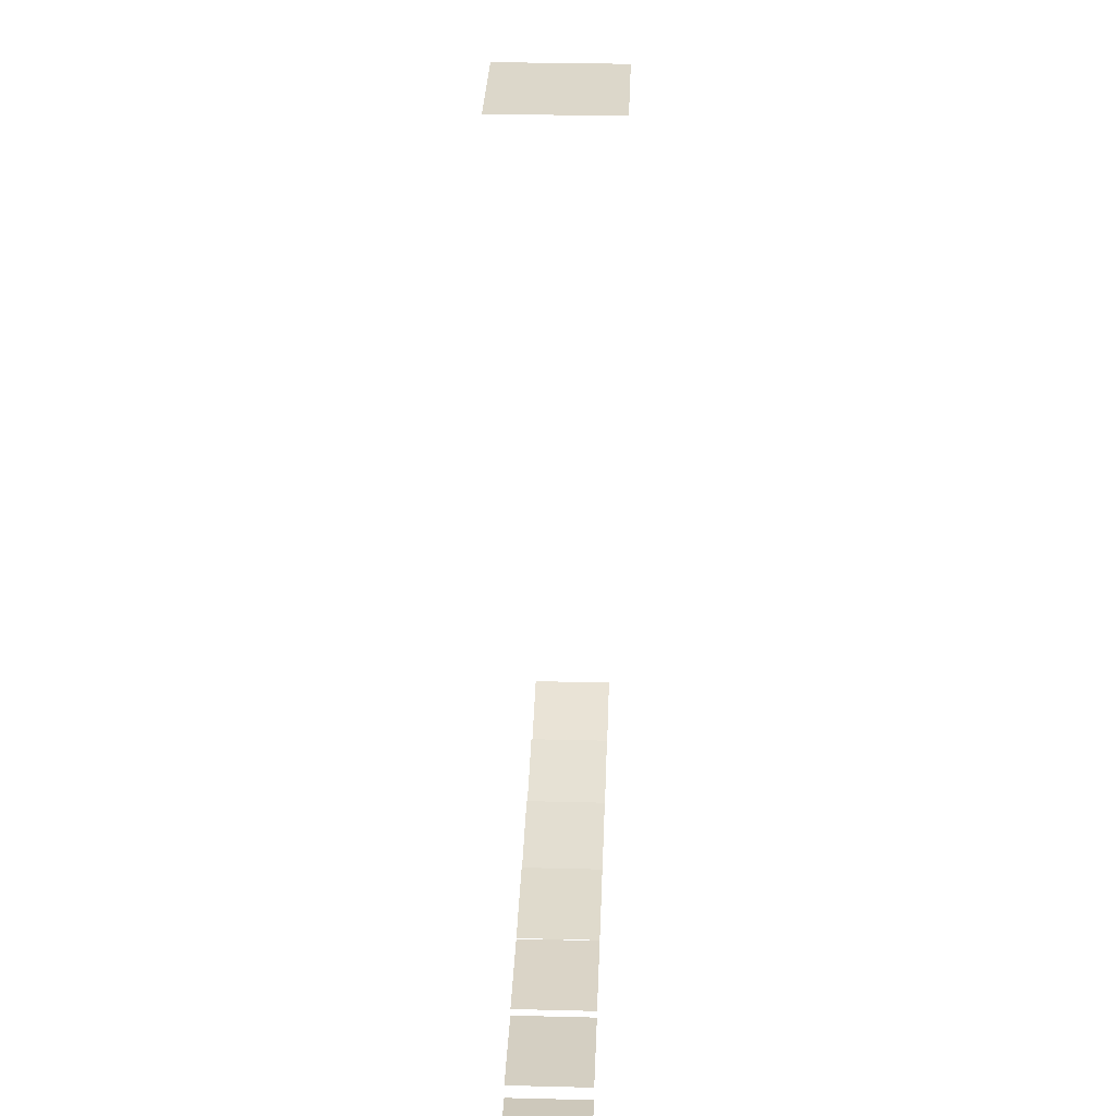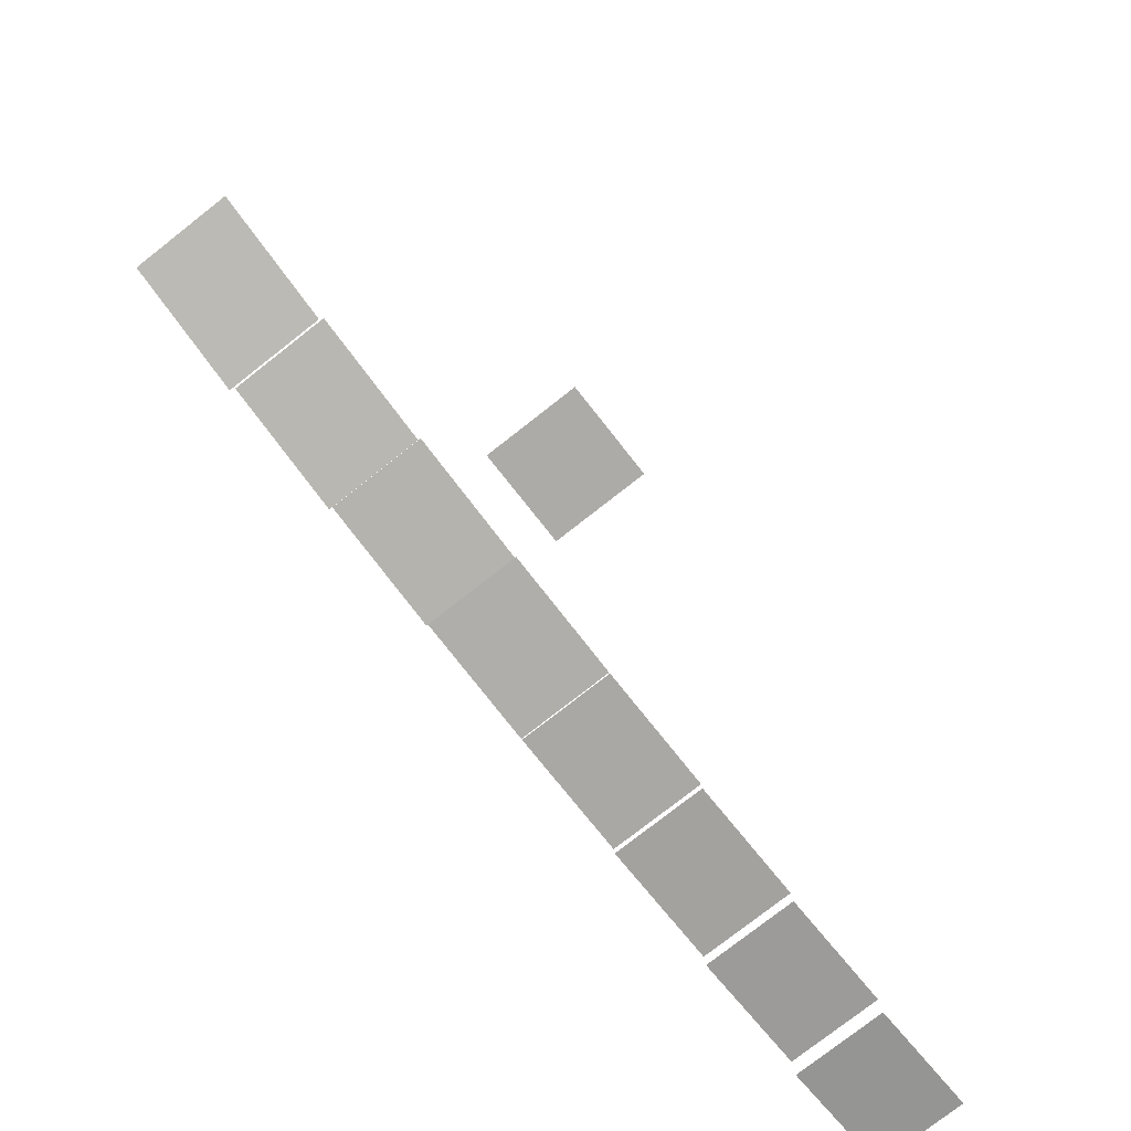
<metadata>
{"format":"obj","ext":"obj","renderer":"f3d","projection":"perspective","resolution":1024,"background":"white","views":[{"elev":30.7,"azim":92.1,"up":"+Y"},{"elev":-76.3,"azim":128.2,"up":"+Y"}]}
</metadata>
<code>
g reflector7.so_facet.facet
v -0.4253 -0.00705 0.07
v -0.5637 0.01418 -0.07
v -0.4253 -0.00705 -0.07
v -0.5637 0.01418 0.07
v -0.3788 -0.01418 0.07
v -0.3788 -0.01418 -0.07
f 1 2 3
f 1 4 2
f 5 3 6
f 5 1 3
g reflector5.so_facet.facet
v -0.04777 -0.001459 0.07
v -0.1877 0.002933 -0.07
v -0.04777 -0.001459 -0.07
v -0.1877 0.002933 0.07
v -0.000796 -0.002933 0.07
v -0.000796 -0.002933 -0.07
f 7 8 9
f 7 10 8
f 11 9 12
f 11 7 9
g reflector3.so_facet.facet
v 0.5172 0.00705 0.07
v 0.3788 -0.01418 -0.07
v 0.5172 0.00705 -0.07
v 0.3788 -0.01418 0.07
v 0.5637 0.01418 0.07
v 0.5637 0.01418 -0.07
f 13 14 15
f 13 16 14
f 17 15 18
f 17 13 15
g absorber
v 0.1 1.5 0.1
v -0.1 1.5 -0.1
v 0.1 1.5 -0.1
v -0.1 1.5 0.1
f 19 20 21
f 19 22 20
g reflector1.so_facet.facet
v 0.1407 0.001459 0.07
v 0.000796 -0.002933 -0.07
v 0.1407 0.001459 -0.07
v 0.000796 -0.002933 0.07
v 0.1877 0.002933 0.07
v 0.1877 0.002933 -0.07
f 23 24 25
f 23 26 24
f 27 25 28
f 27 23 25
g reflector6.so_facet.facet
v -0.2365 -0.004326 0.07
v -0.3758 0.008698 -0.07
v -0.2365 -0.004326 -0.07
v -0.3758 0.008698 0.07
v -0.1897 -0.008698 0.07
v -0.1897 -0.008698 -0.07
f 29 30 31
f 29 32 30
f 33 31 34
f 33 29 31
g reflector4.so_facet.facet
v 0.7053 0.009565 0.07
v 0.5683 -0.01923 -0.07
v 0.7053 0.009565 -0.07
v 0.5683 -0.01923 0.07
v 0.7512 0.01923 0.07
v 0.7512 0.01923 -0.07
f 35 36 37
f 35 38 36
f 39 37 40
f 39 35 37
g reflector8.so_facet.facet
v -0.6142 -0.009565 0.07
v -0.7512 0.01923 -0.07
v -0.6142 -0.009565 -0.07
v -0.7512 0.01923 0.07
v -0.5683 -0.01923 0.07
v -0.5683 -0.01923 -0.07
f 41 42 43
f 41 44 42
f 45 43 46
f 45 41 43
g reflector2.so_facet.facet
v 0.329 0.004326 0.07
v 0.1897 -0.008698 -0.07
v 0.329 0.004326 -0.07
v 0.1897 -0.008698 0.07
v 0.3758 0.008698 0.07
v 0.3758 0.008698 -0.07
f 47 48 49
f 47 50 48
f 51 49 52
f 51 47 49

</code>
